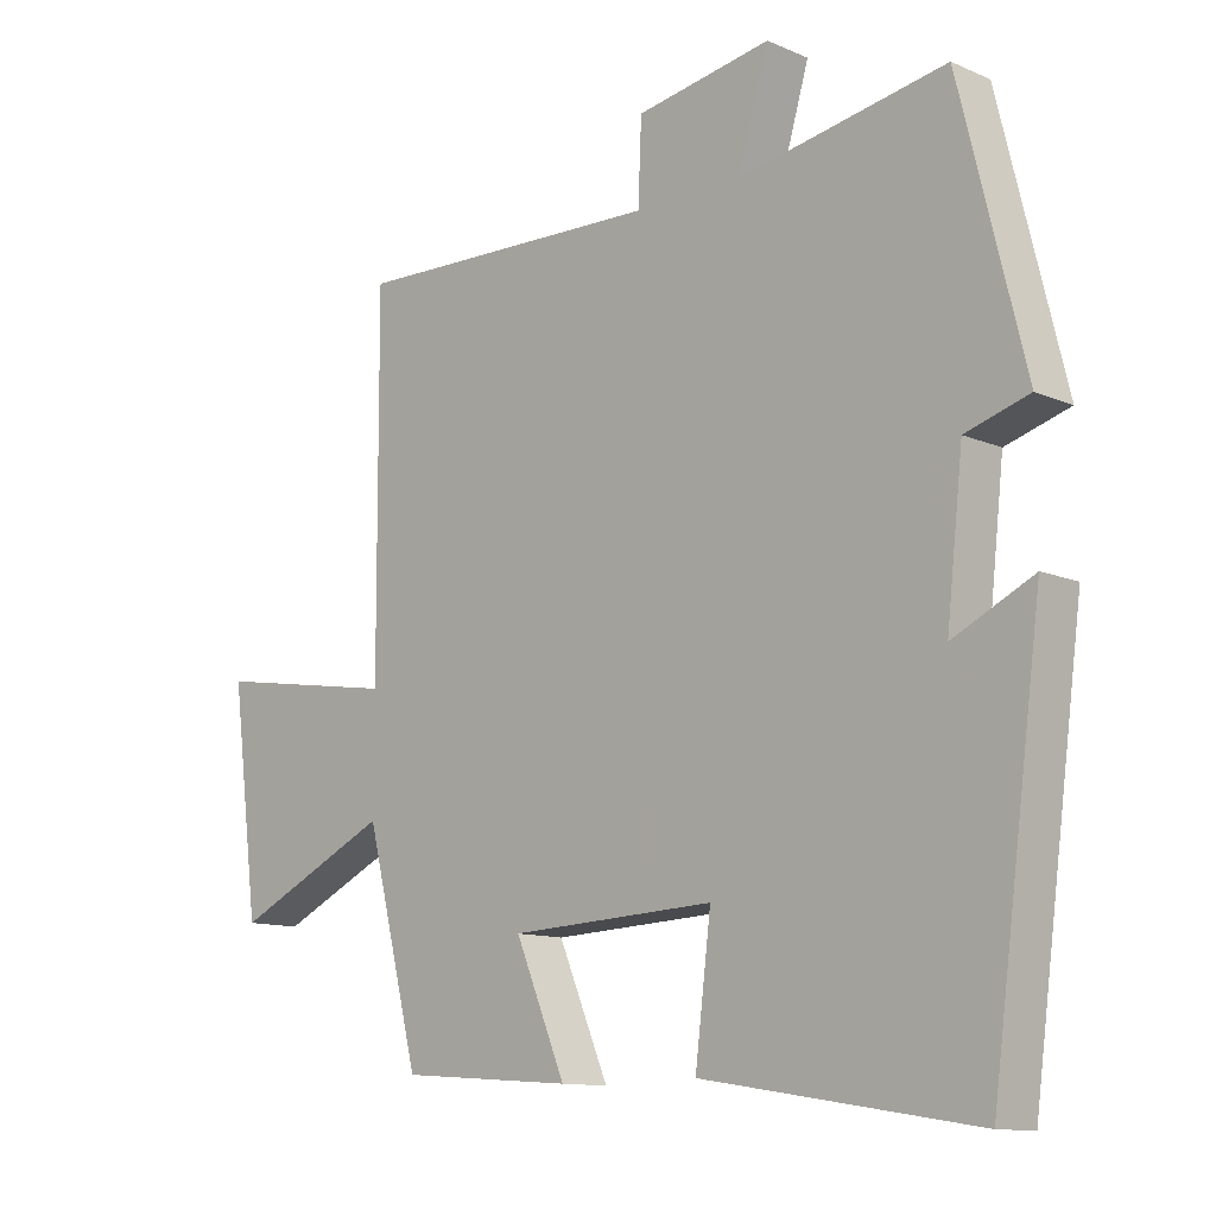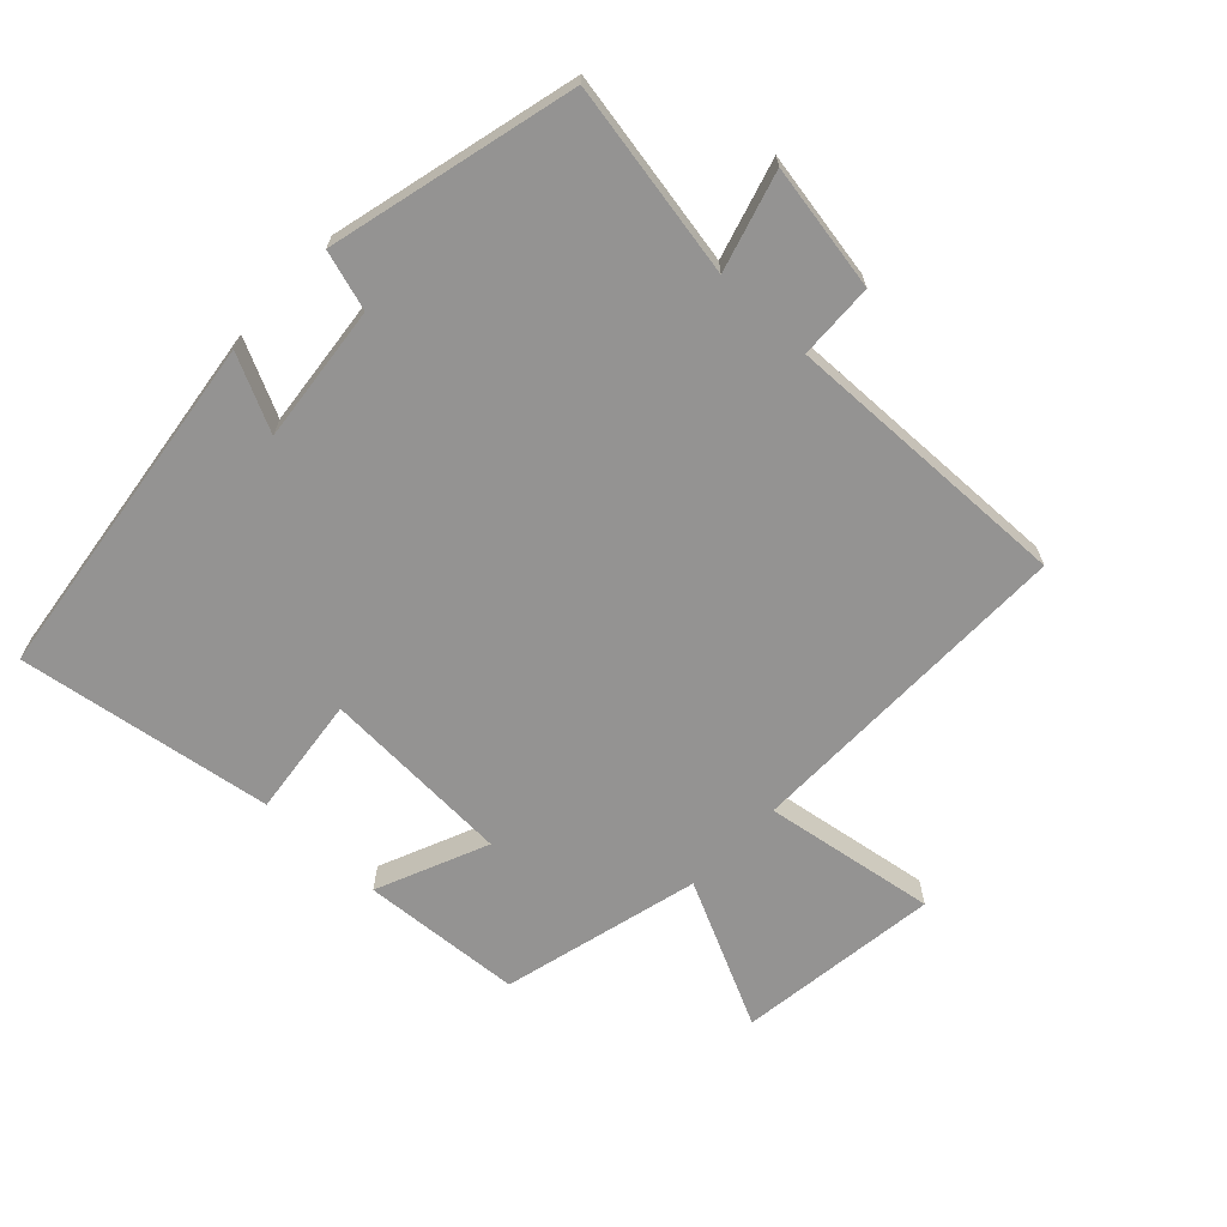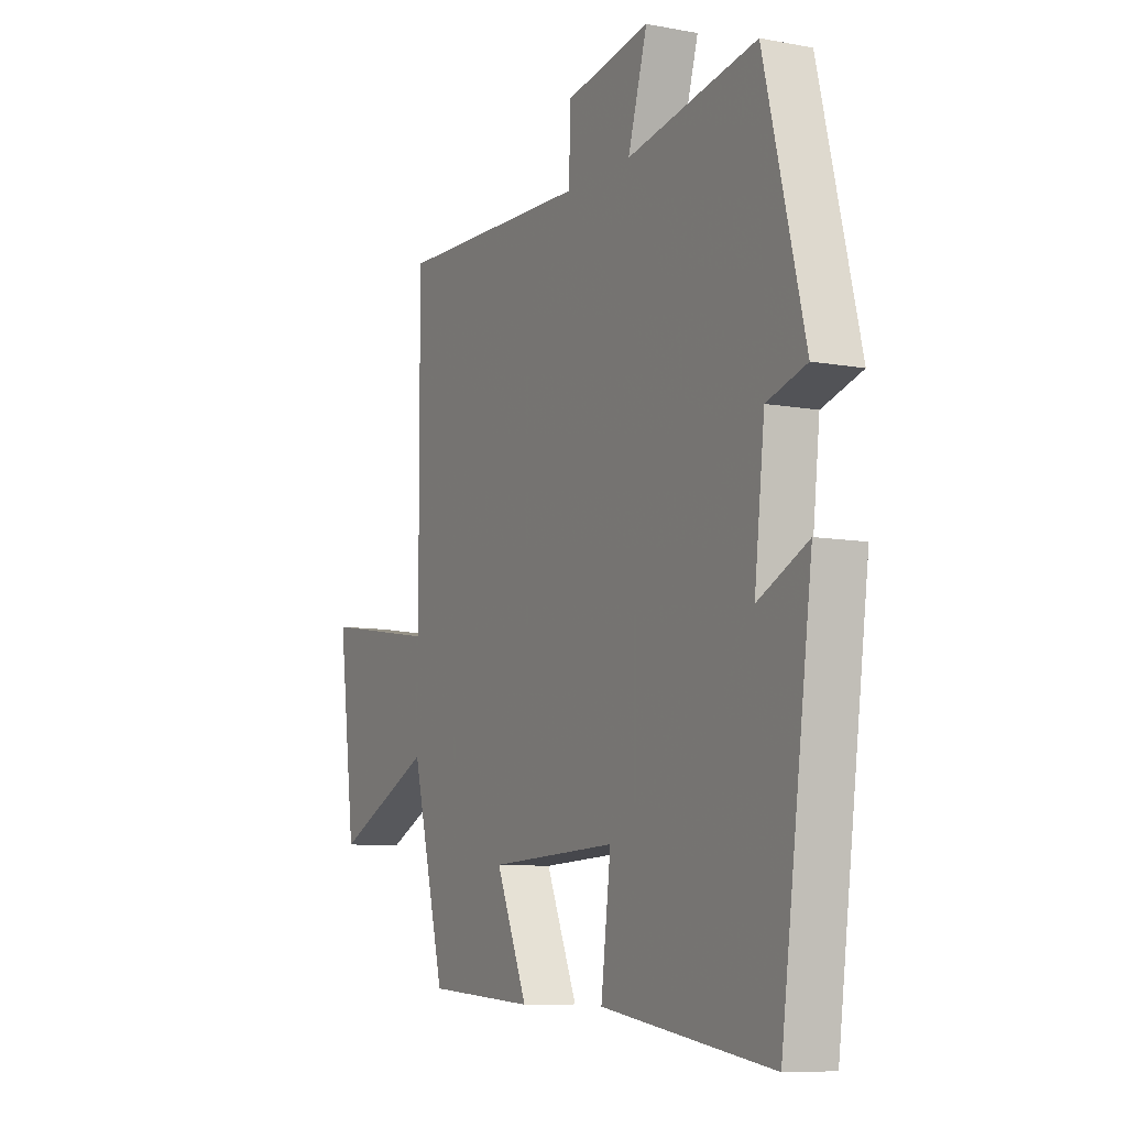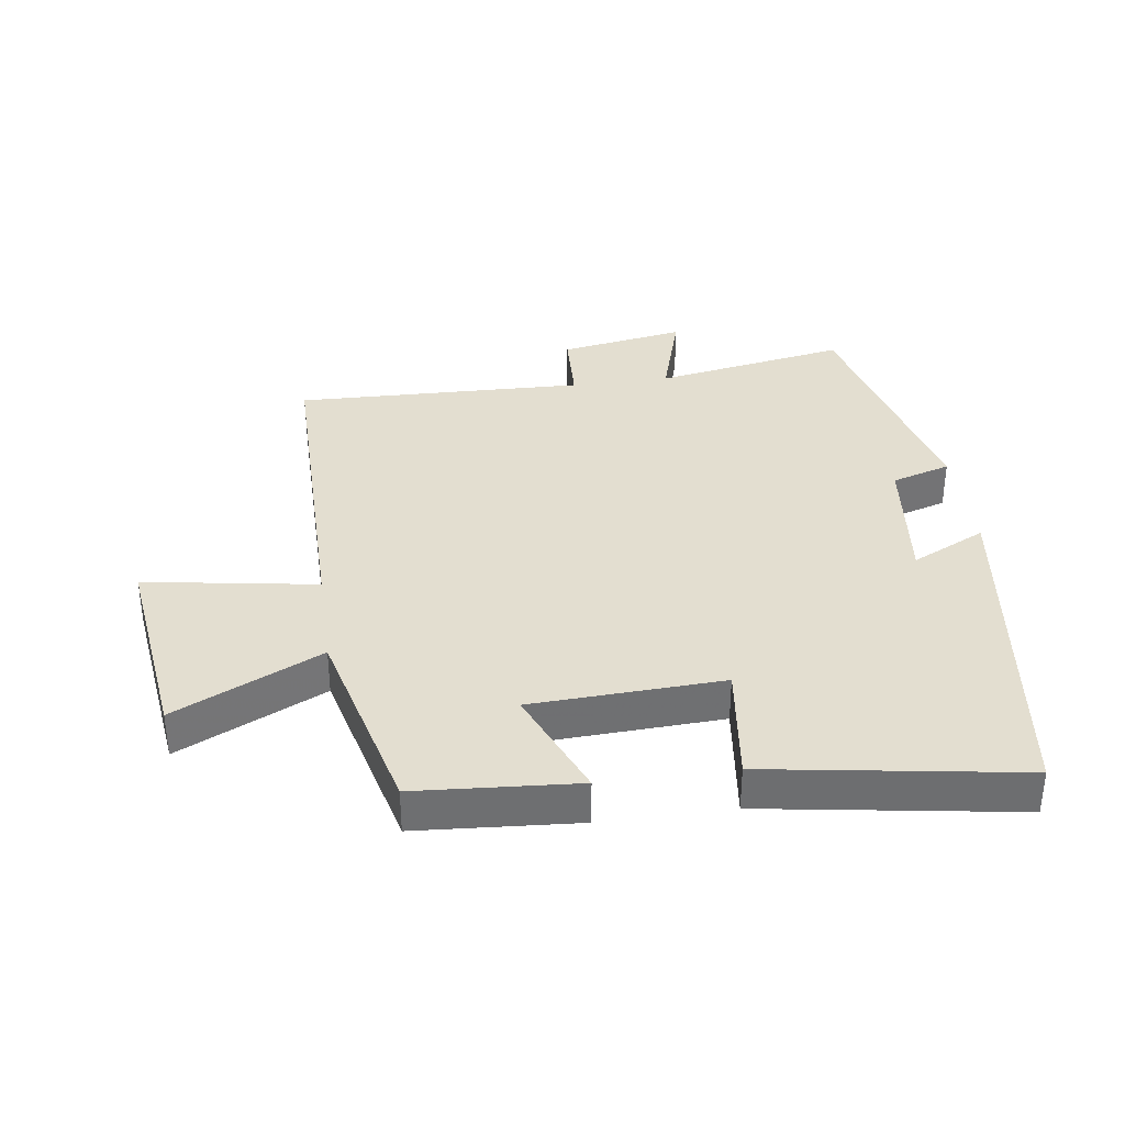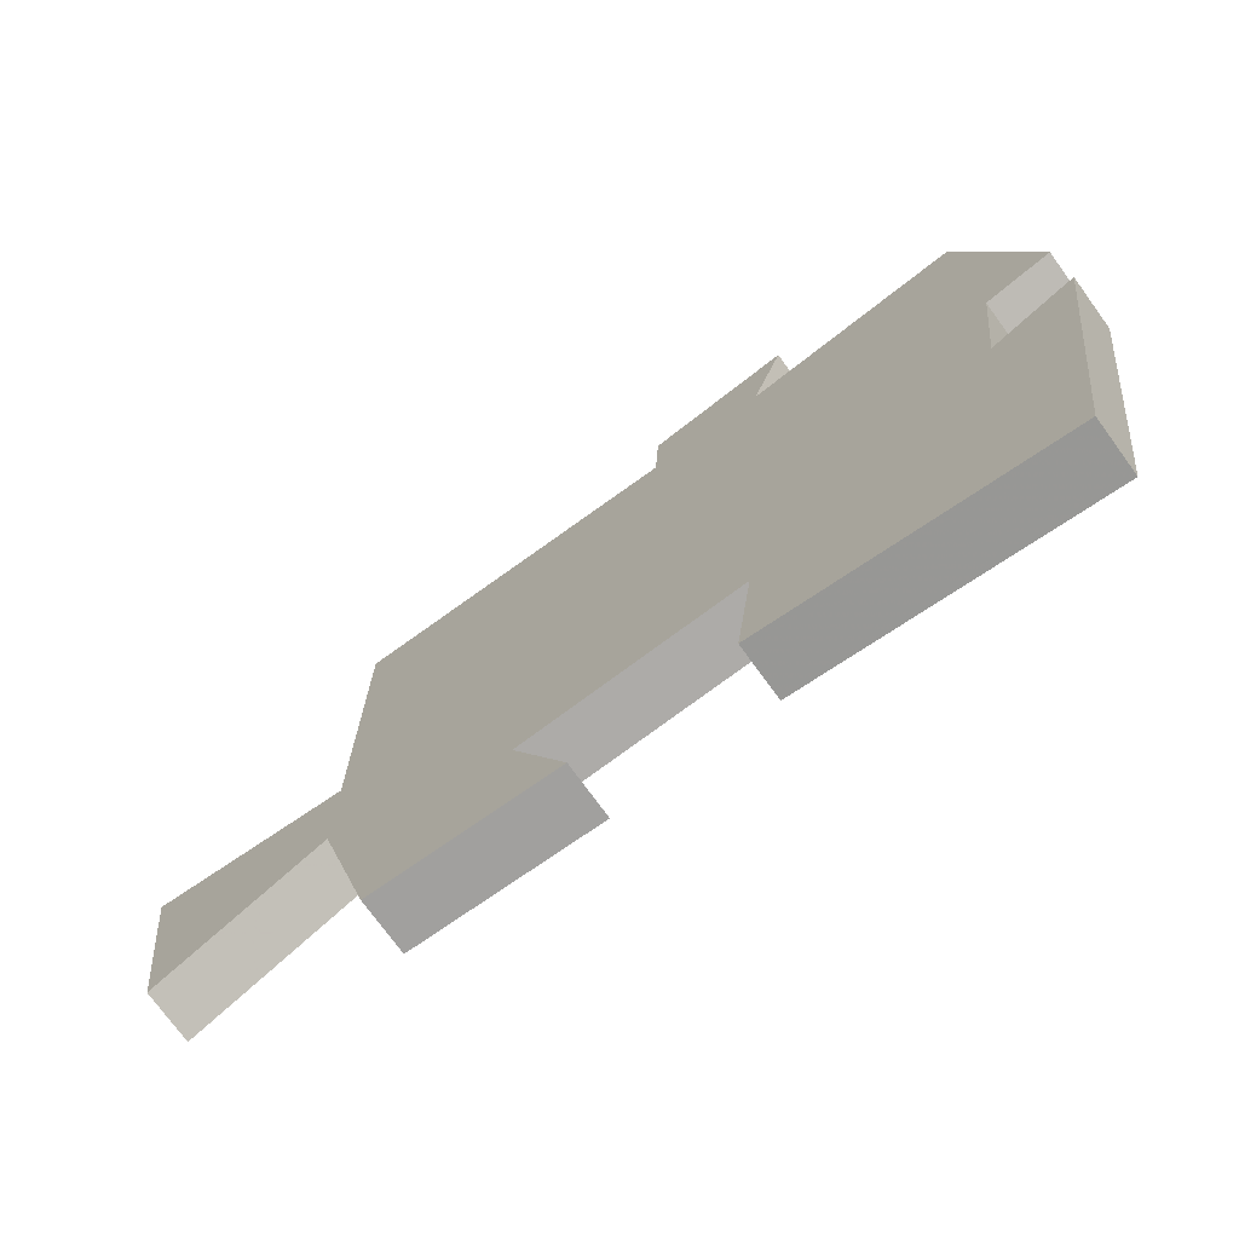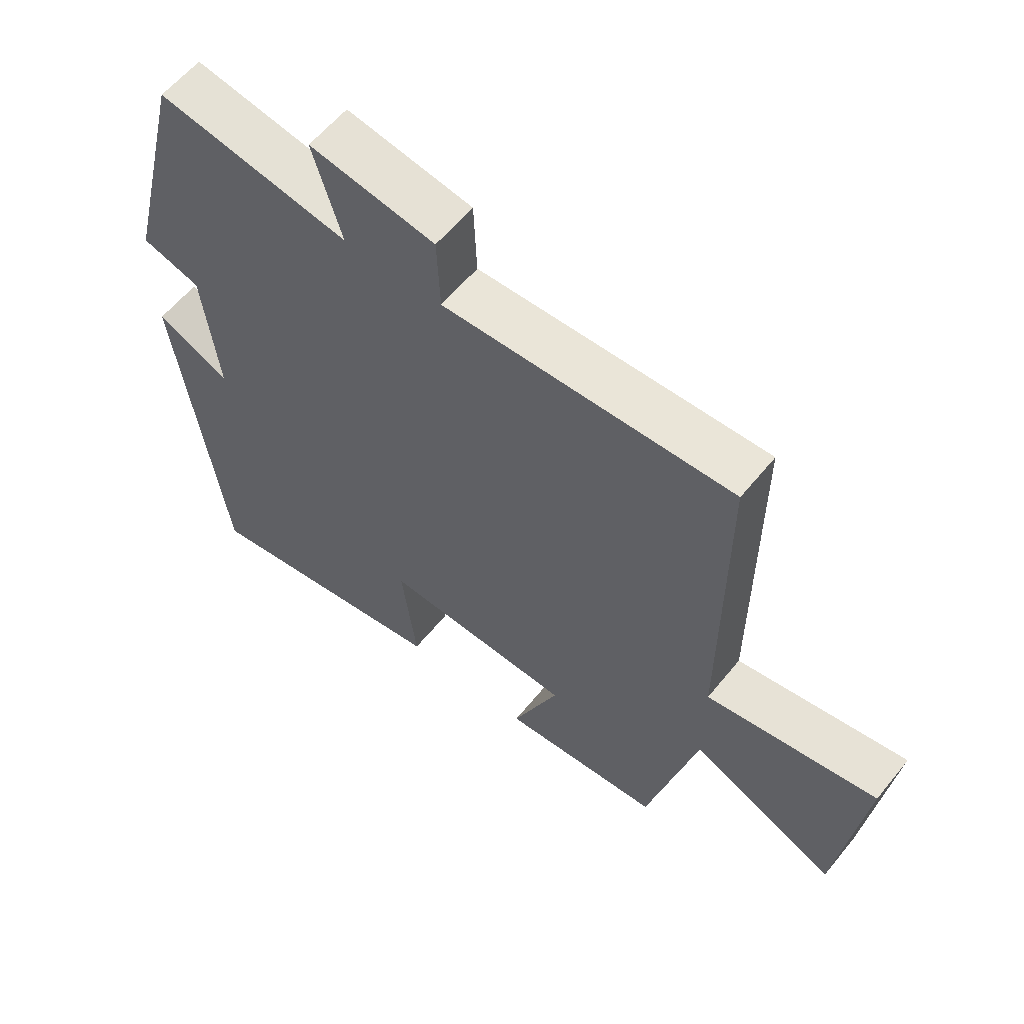
<metadata>
{"format":"obj","ext":"obj","renderer":"f3d","projection":"perspective","resolution":1024,"background":"white","views":[{"elev":-11.7,"azim":-135.9,"up":"+Z"},{"elev":-66.8,"azim":-43.5,"up":"+Y"},{"elev":-8.5,"azim":-117.1,"up":"+Z"},{"elev":35.7,"azim":172.1,"up":"+Y"},{"elev":-74.7,"azim":-144.0,"up":"+Z"},{"elev":59.3,"azim":38.8,"up":"+Z"}]}
</metadata>
<code>
v 0.502 0.07 0.513
v 0.5 0.07 -0.009
v 0.768 0.07 0.034
v 0.728 0.07 -0.282
v 0.5 0.07 -0.173
v 0.422 0.07 -0.482
v 0.171 0.07 -0.5
v 0.244 0.07 -0.327
v -0.054 0.07 -0.313
v -0.031 0.07 -0.5
v -0.427 0.07 -0.562
v -0.5 0.07 -0.014
v -0.384 0.07 -0.07
v -0.408 0.07 0.144
v -0.5 0.07 0.172
v -0.406 0.07 0.554
v -0.105 0.07 0.5
v -0.15 0.07 0.652
v 0.046 0.07 0.618
v 0.051 0.07 0.5
v 0.502 0 0.513
v 0.5 0 -0.009
v 0.768 0 0.034
v 0.728 0 -0.282
v 0.5 0 -0.173
v 0.422 0 -0.482
v 0.171 0 -0.5
v 0.244 0 -0.327
v -0.054 0 -0.313
v -0.031 0 -0.5
v -0.427 0 -0.562
v -0.5 0 -0.014
v -0.384 0 -0.07
v -0.408 0 0.144
v -0.5 0 0.172
v -0.406 0 0.554
v -0.105 0 0.5
v -0.15 0 0.652
v 0.046 0 0.618
v 0.051 0 0.5
f 17 18 19 20
f 14 15 16 17
f 13 14 17 20
f 11 12 13
f 10 11 13
f 9 10 13
f 20 1 2
f 13 20 2
f 9 13 2
f 8 9 2
f 7 8 2
f 6 7 2
f 5 6 2
f 2 3 4 5
f 40 39 38 37
f 37 36 35 34
f 40 37 34 33
f 33 32 31
f 33 31 30
f 33 30 29
f 22 21 40
f 22 40 33
f 22 33 29
f 22 29 28
f 22 28 27
f 22 27 26
f 22 26 25
f 25 24 23 22
f 1 21 22 2
f 2 22 23 3
f 3 23 24 4
f 4 24 25 5
f 5 25 26 6
f 6 26 27 7
f 7 27 28 8
f 8 28 29 9
f 9 29 30 10
f 10 30 31 11
f 11 31 32 12
f 12 32 33 13
f 13 33 34 14
f 14 34 35 15
f 15 35 36 16
f 16 36 37 17
f 17 37 38 18
f 18 38 39 19
f 19 39 40 20
f 20 40 21 1

</code>
